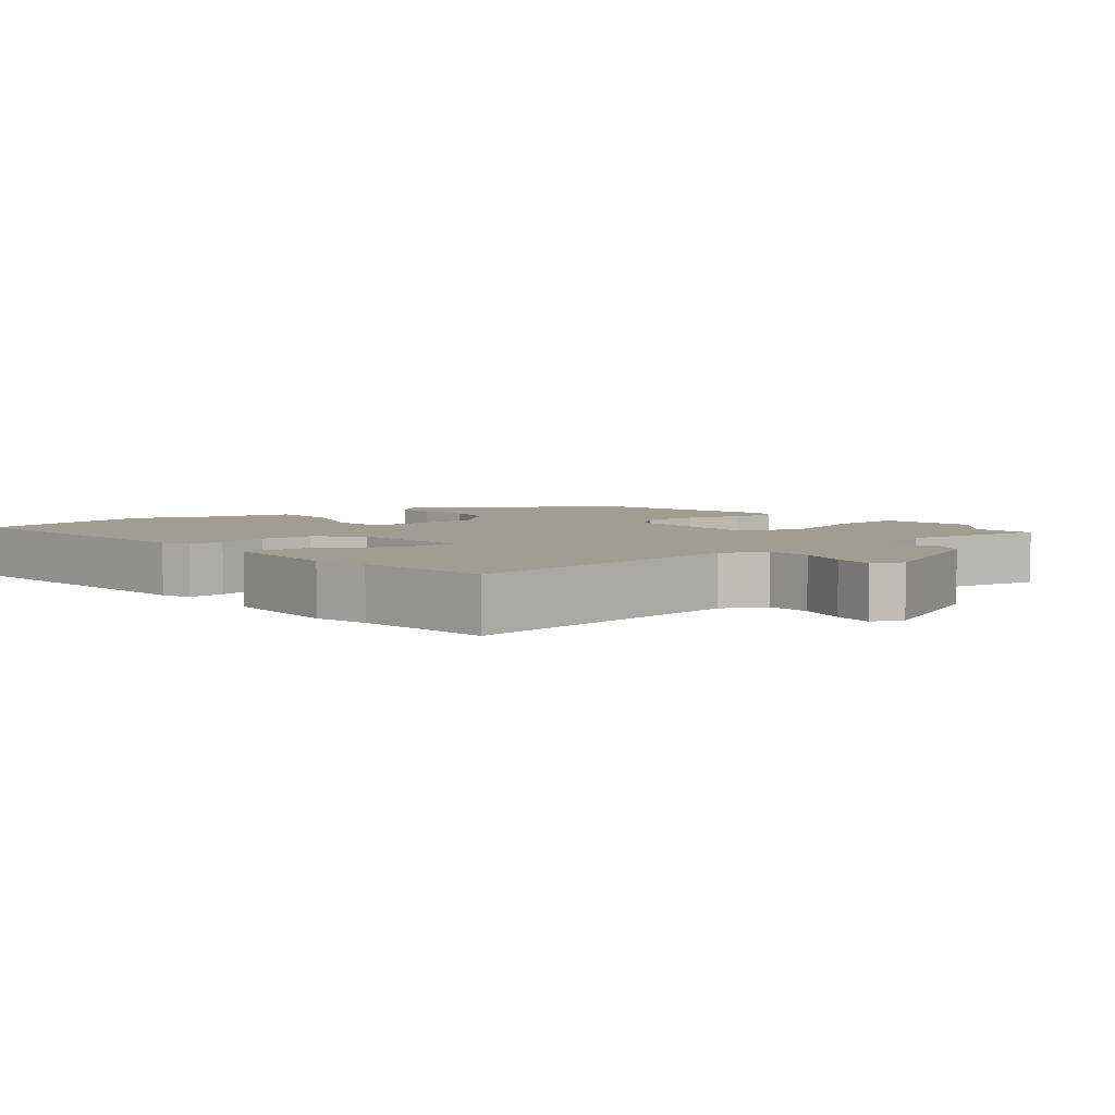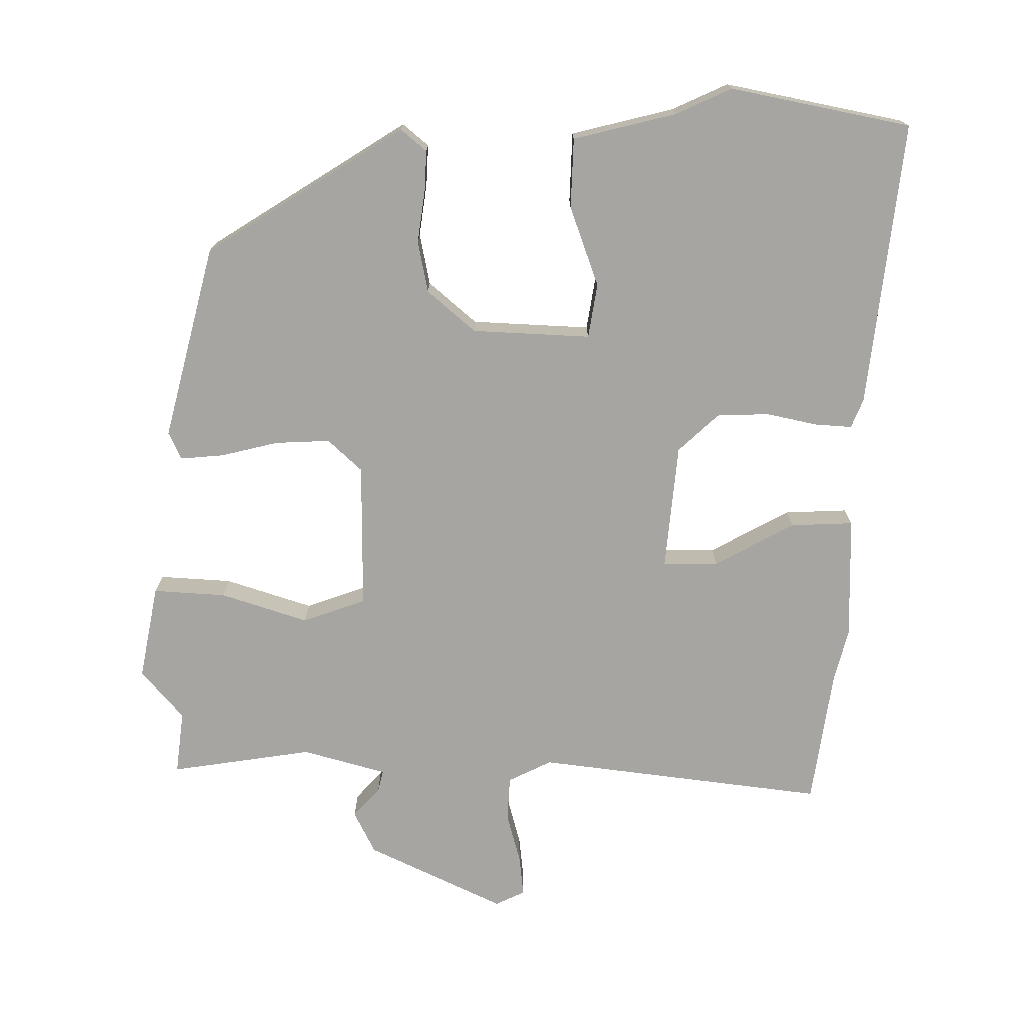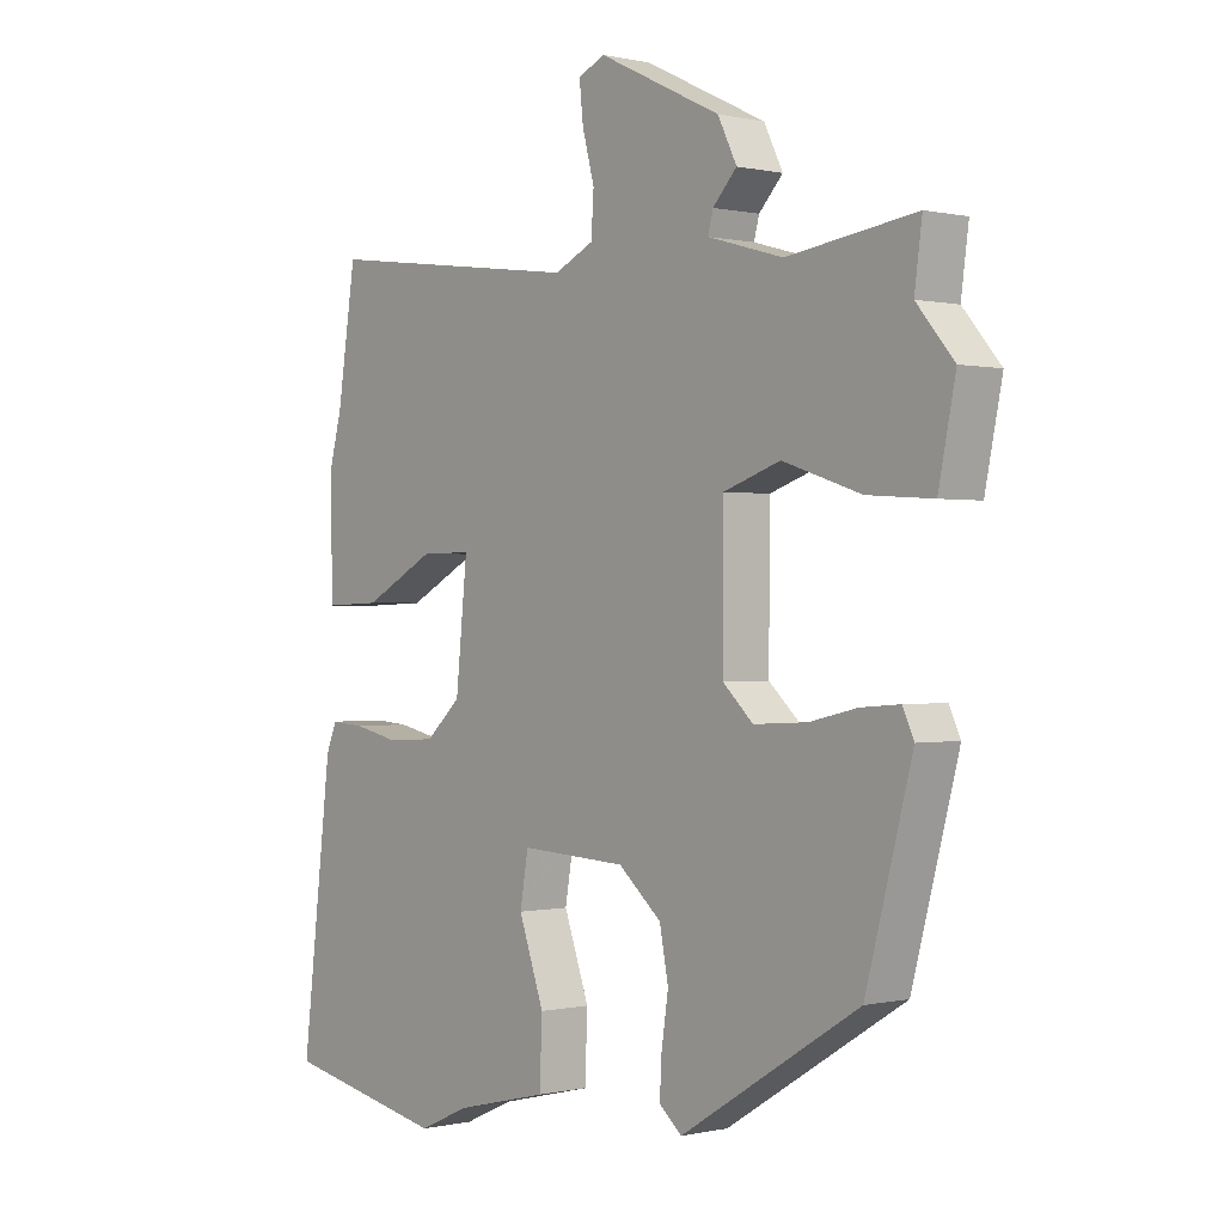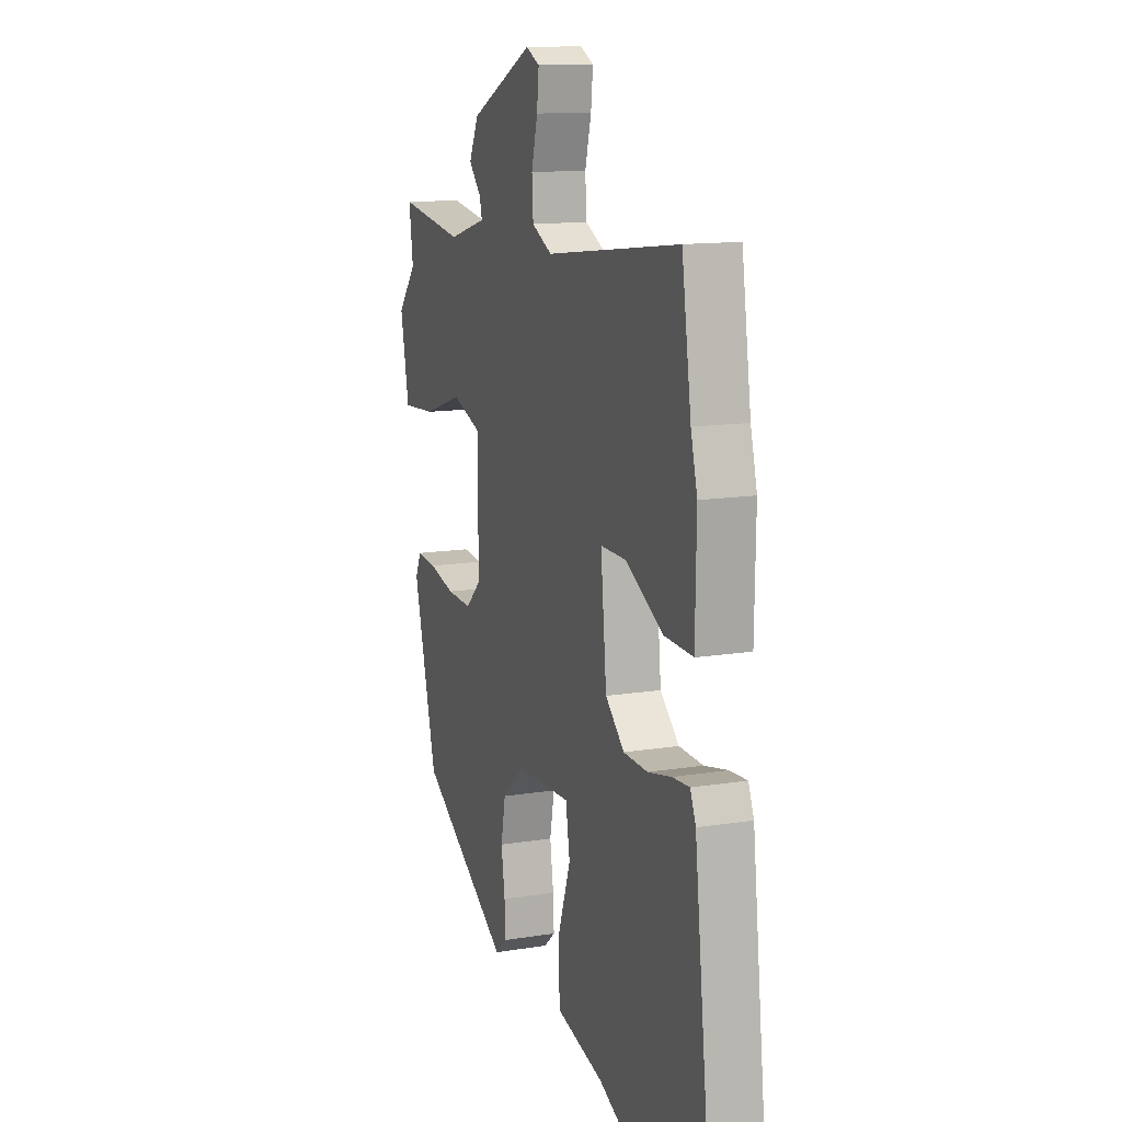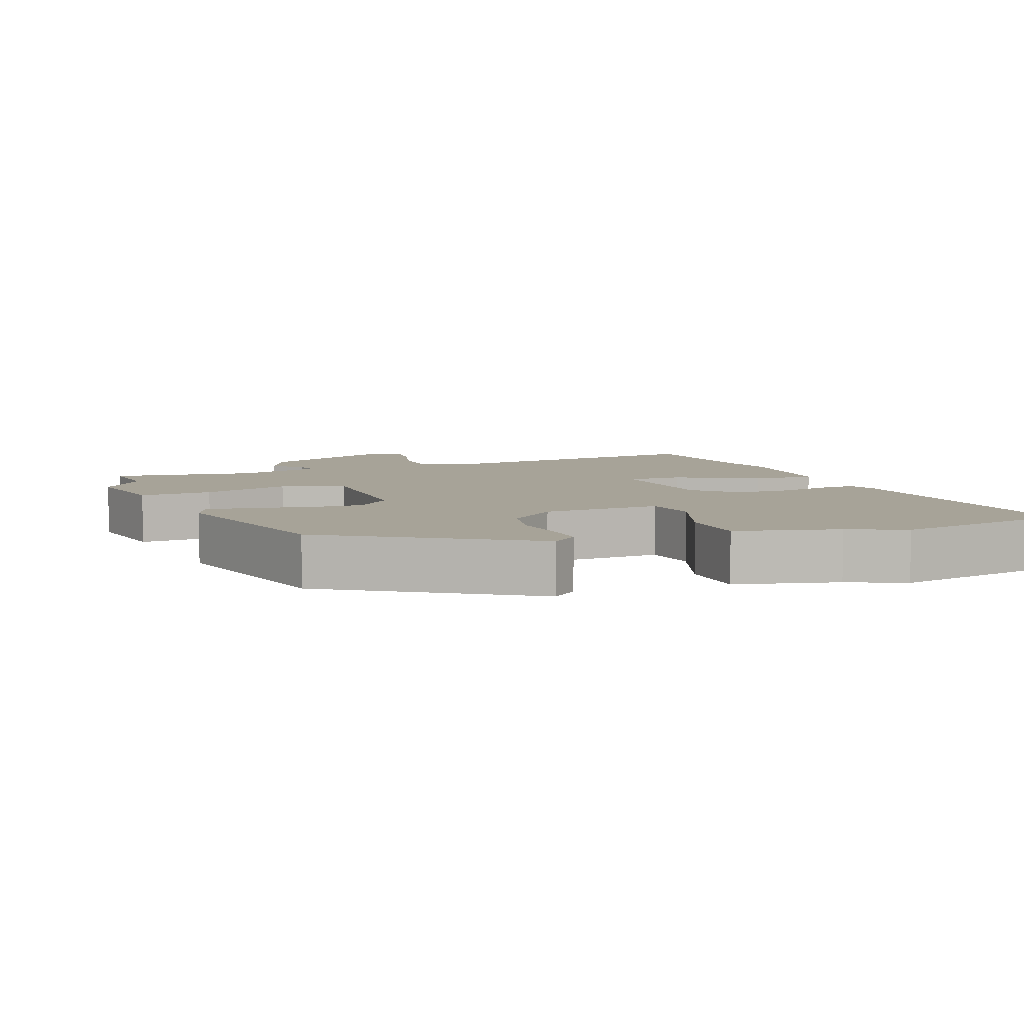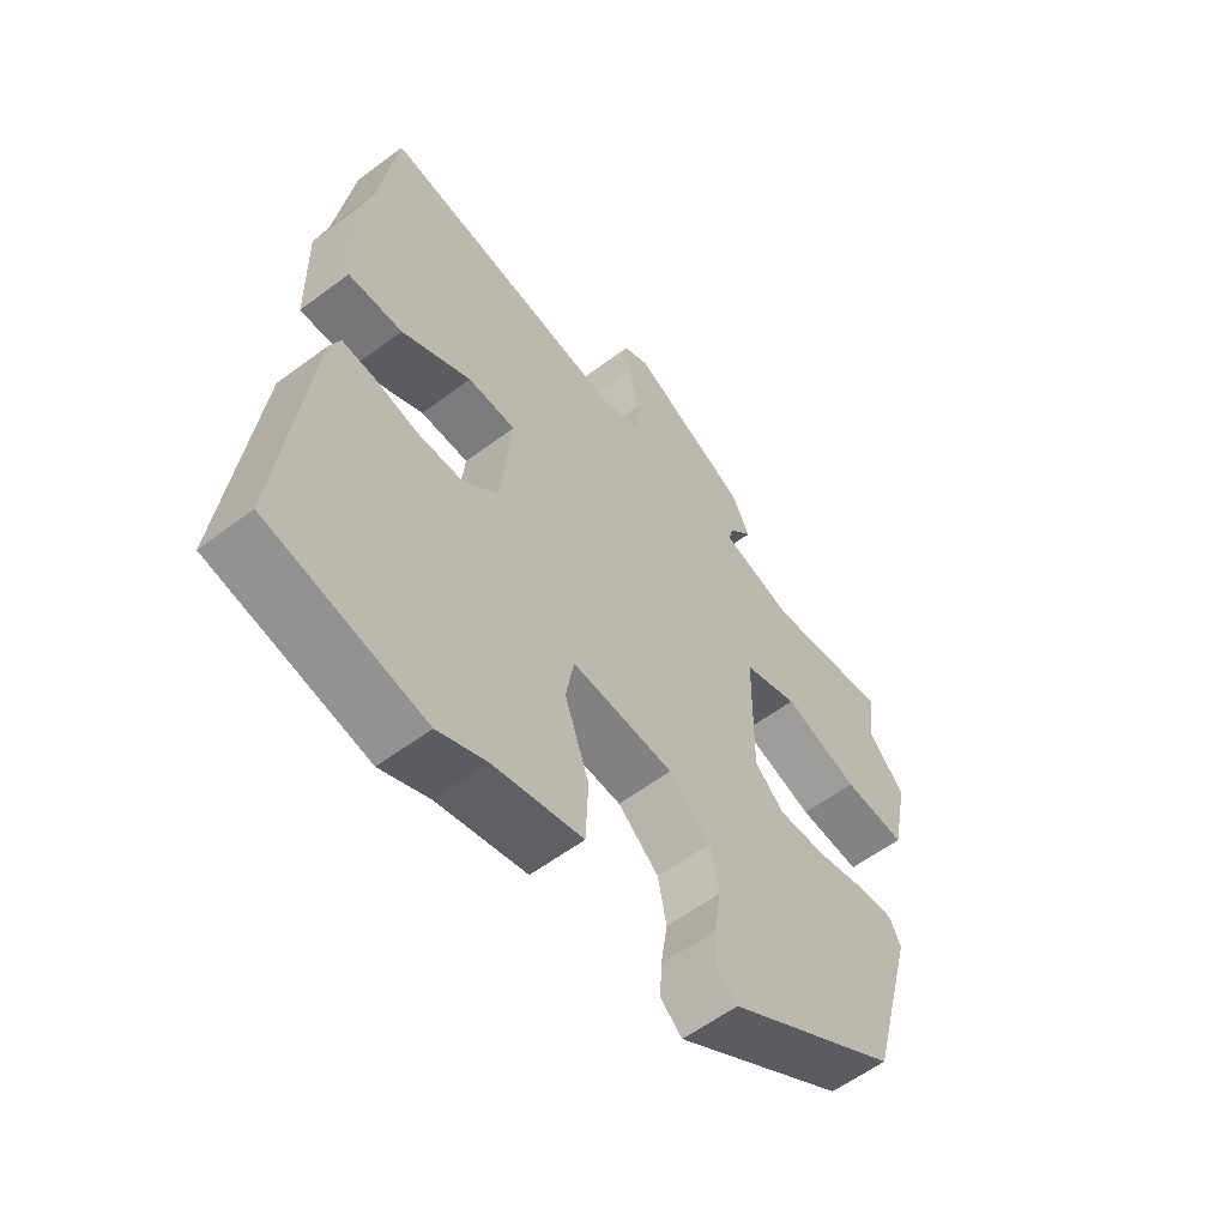
<metadata>
{"format":"obj","ext":"obj","renderer":"f3d","projection":"perspective","resolution":1024,"background":"white","views":[{"elev":4.8,"azim":-38.4,"up":"+Y"},{"elev":-73.9,"azim":-179.9,"up":"+Y"},{"elev":0.0,"azim":49.3,"up":"+Z"},{"elev":13.2,"azim":-110.2,"up":"+Z"},{"elev":6.8,"azim":159.5,"up":"+Y"},{"elev":-58.3,"azim":-52.2,"up":"+Z"}]}
</metadata>
<code>
v -0.52 0.07 0.367
v -0.491 0.07 0.559
v -0.081 0.07 0.505
v -0.019 0.07 0.535
v -0.015 0.07 0.598
v -0.034 0.07 0.67
v -0.04 0.07 0.728
v 0.002 0.07 0.748
v 0.196 0.07 0.654
v 0.226 0.07 0.593
v 0.188 0.07 0.552
v 0.18 0.07 0.521
v 0.299 0.07 0.487
v 0.502 0.07 0.516
v 0.49 0.07 0.426
v 0.549 0.07 0.356
v 0.522 0.07 0.222
v 0.419 0.07 0.229
v 0.295 0.07 0.27
v 0.205 0.07 0.239
v 0.204 0.07 0.031
v 0.252 0.07 -0.014
v 0.33 0.07 -0.011
v 0.411 0.07 0.008
v 0.473 0.07 0.013
v 0.491 0.07 -0.026
v 0.418 0.07 -0.301
v 0.136 0.07 -0.476
v 0.1 0.07 -0.445
v 0.103 0.07 -0.387
v 0.114 0.07 -0.313
v 0.1 0.07 -0.24
v 0.032 0.07 -0.181
v -0.136 0.07 -0.172
v -0.149 0.07 -0.249
v -0.109 0.07 -0.363
v -0.113 0.07 -0.462
v -0.259 0.07 -0.497
v -0.339 0.07 -0.533
v -0.595 0.07 -0.48
v -0.547 0.07 -0.075
v -0.53 0.07 -0.034
v -0.477 0.07 -0.038
v -0.405 0.07 -0.054
v -0.331 0.07 -0.052
v -0.273 0.07 0.001
v -0.255 0.07 0.18
v -0.334 0.07 0.18
v -0.448 0.07 0.119
v -0.537 0.07 0.116
v -0.54 0.07 0.291
v -0.52 0 0.367
v -0.491 0 0.559
v -0.081 0 0.505
v -0.019 0 0.535
v -0.015 0 0.598
v -0.034 0 0.67
v -0.04 0 0.728
v 0.002 0 0.748
v 0.196 0 0.654
v 0.226 0 0.593
v 0.188 0 0.552
v 0.18 0 0.521
v 0.299 0 0.487
v 0.502 0 0.516
v 0.49 0 0.426
v 0.549 0 0.356
v 0.522 0 0.222
v 0.419 0 0.229
v 0.295 0 0.27
v 0.205 0 0.239
v 0.204 0 0.031
v 0.252 0 -0.014
v 0.33 0 -0.011
v 0.411 0 0.008
v 0.473 0 0.013
v 0.491 0 -0.026
v 0.418 0 -0.301
v 0.136 0 -0.476
v 0.1 0 -0.445
v 0.103 0 -0.387
v 0.114 0 -0.313
v 0.1 0 -0.24
v 0.032 0 -0.181
v -0.136 0 -0.172
v -0.149 0 -0.249
v -0.109 0 -0.363
v -0.113 0 -0.462
v -0.259 0 -0.497
v -0.339 0 -0.533
v -0.595 0 -0.48
v -0.547 0 -0.075
v -0.53 0 -0.034
v -0.477 0 -0.038
v -0.405 0 -0.054
v -0.331 0 -0.052
v -0.273 0 0.001
v -0.255 0 0.18
v -0.334 0 0.18
v -0.448 0 0.119
v -0.537 0 0.116
v -0.54 0 0.291
f 50 51 1
f 49 50 1
f 48 49 1
f 1 2 3
f 48 1 3
f 47 48 3
f 46 47 3 4
f 42 43 44
f 41 42 44
f 40 41 44
f 39 40 44
f 38 39 44
f 38 44 45
f 37 38 45
f 36 37 45
f 35 36 45
f 34 35 45 46
f 29 30 31
f 28 29 31
f 27 28 31
f 26 27 31
f 25 26 31
f 24 25 31
f 23 24 31
f 22 23 31 32
f 21 22 32 33
f 17 18 19
f 16 17 19
f 15 16 19
f 15 19 20
f 14 15 20
f 13 14 20
f 12 13 20
f 9 10 11
f 8 9 11
f 7 8 11
f 6 7 11
f 5 6 11
f 4 5 11 12
f 33 34 46
f 21 33 46
f 20 21 46
f 12 20 46
f 4 12 46
f 52 102 101
f 52 101 100
f 52 100 99
f 54 53 52
f 54 52 99
f 54 99 98
f 55 54 98 97
f 95 94 93
f 95 93 92
f 95 92 91
f 95 91 90
f 95 90 89
f 96 95 89
f 96 89 88
f 96 88 87
f 96 87 86
f 97 96 86 85
f 82 81 80
f 82 80 79
f 82 79 78
f 82 78 77
f 82 77 76
f 82 76 75
f 82 75 74
f 83 82 74 73
f 84 83 73 72
f 70 69 68
f 70 68 67
f 70 67 66
f 71 70 66
f 71 66 65
f 71 65 64
f 71 64 63
f 62 61 60
f 62 60 59
f 62 59 58
f 62 58 57
f 62 57 56
f 63 62 56 55
f 97 85 84
f 97 84 72
f 97 72 71
f 97 71 63
f 97 63 55
f 1 52 53 2
f 2 53 54 3
f 3 54 55 4
f 4 55 56 5
f 5 56 57 6
f 6 57 58 7
f 7 58 59 8
f 8 59 60 9
f 9 60 61 10
f 10 61 62 11
f 11 62 63 12
f 12 63 64 13
f 13 64 65 14
f 14 65 66 15
f 15 66 67 16
f 16 67 68 17
f 17 68 69 18
f 18 69 70 19
f 19 70 71 20
f 20 71 72 21
f 21 72 73 22
f 22 73 74 23
f 23 74 75 24
f 24 75 76 25
f 25 76 77 26
f 26 77 78 27
f 27 78 79 28
f 28 79 80 29
f 29 80 81 30
f 30 81 82 31
f 31 82 83 32
f 32 83 84 33
f 33 84 85 34
f 34 85 86 35
f 35 86 87 36
f 36 87 88 37
f 37 88 89 38
f 38 89 90 39
f 39 90 91 40
f 40 91 92 41
f 41 92 93 42
f 42 93 94 43
f 43 94 95 44
f 44 95 96 45
f 45 96 97 46
f 46 97 98 47
f 47 98 99 48
f 48 99 100 49
f 49 100 101 50
f 50 101 102 51
f 51 102 52 1

</code>
